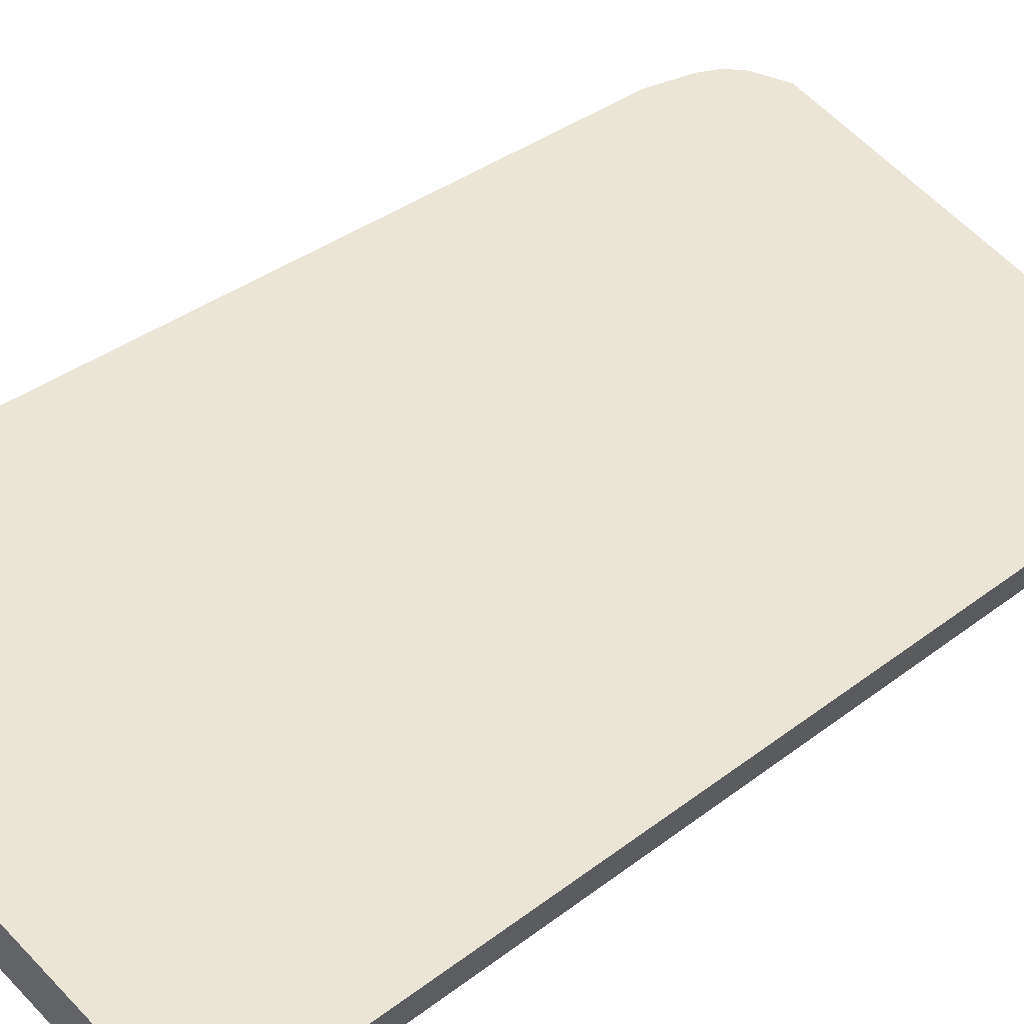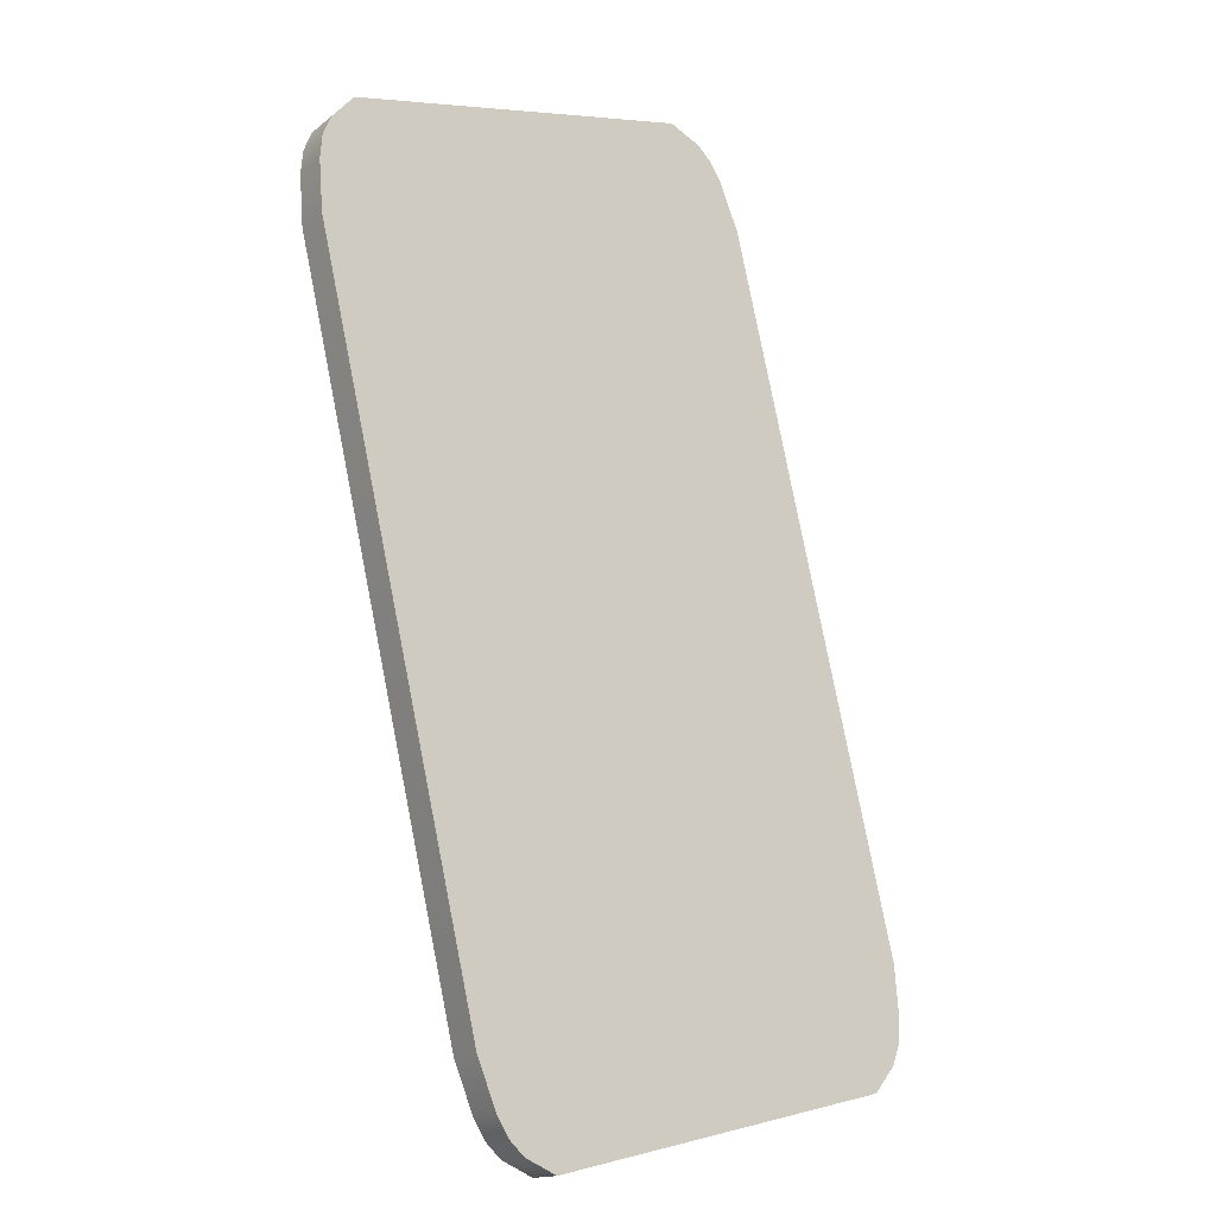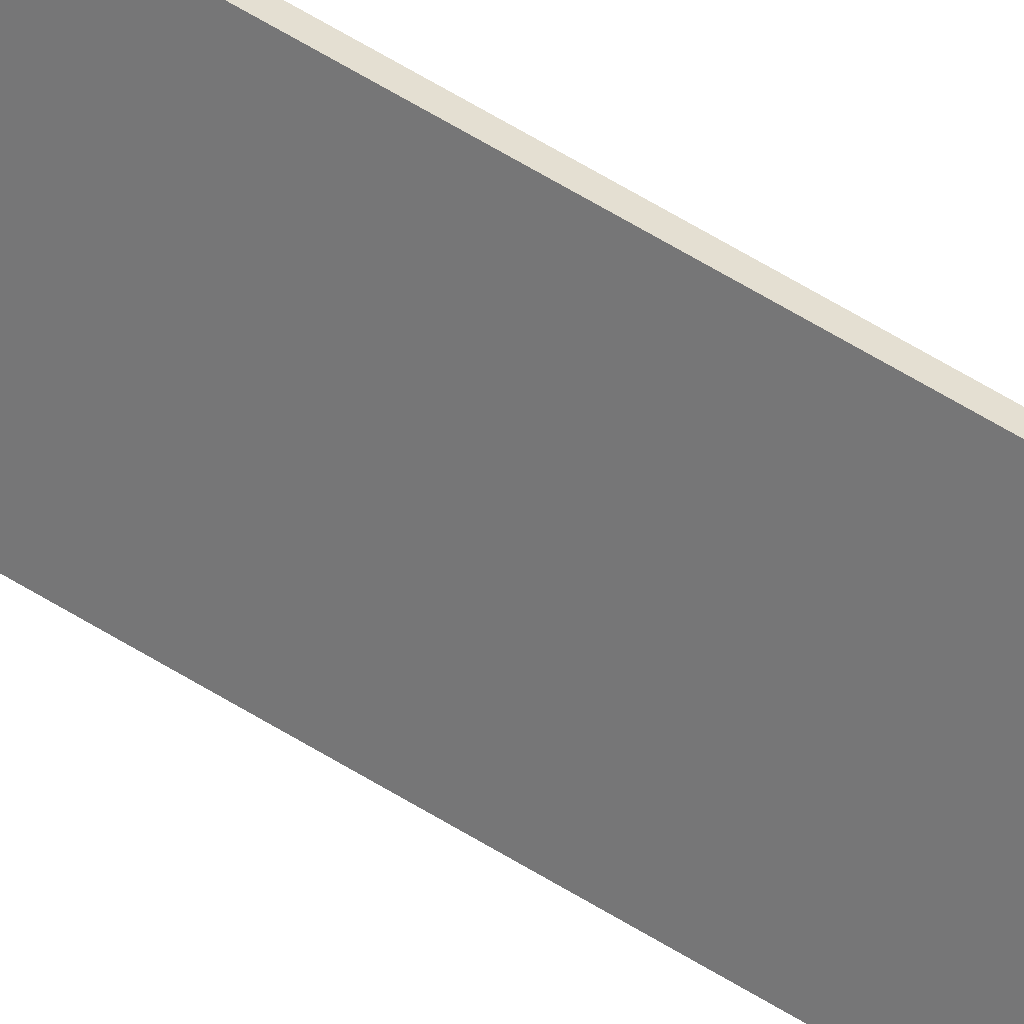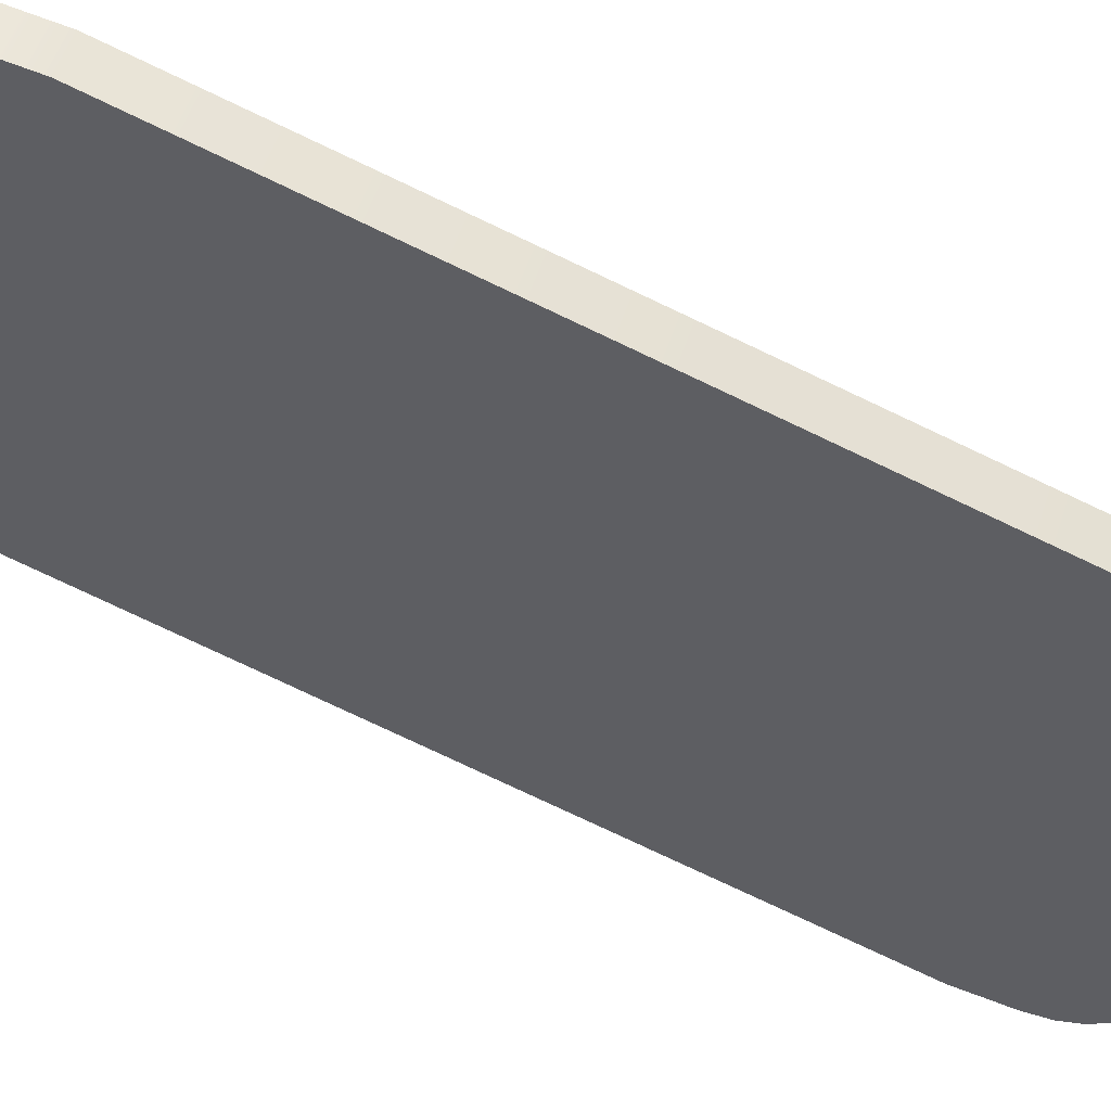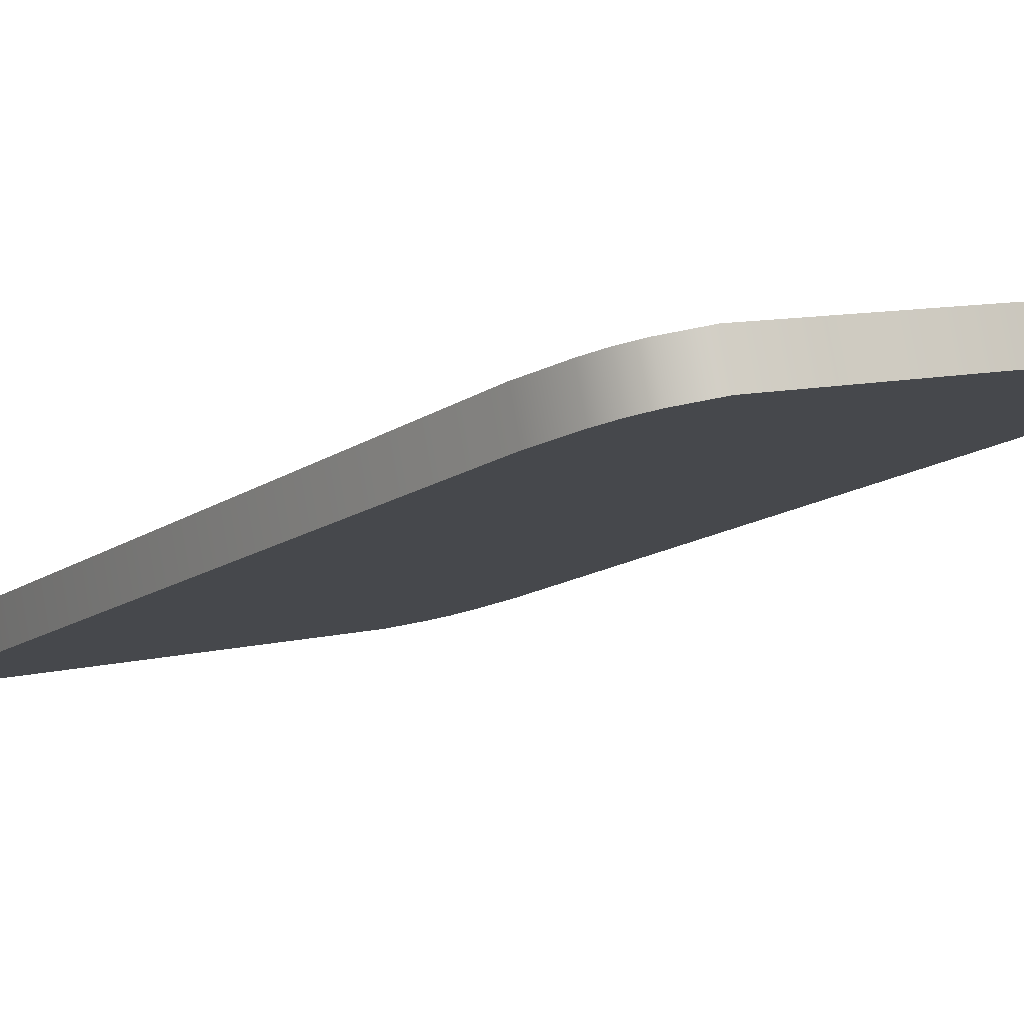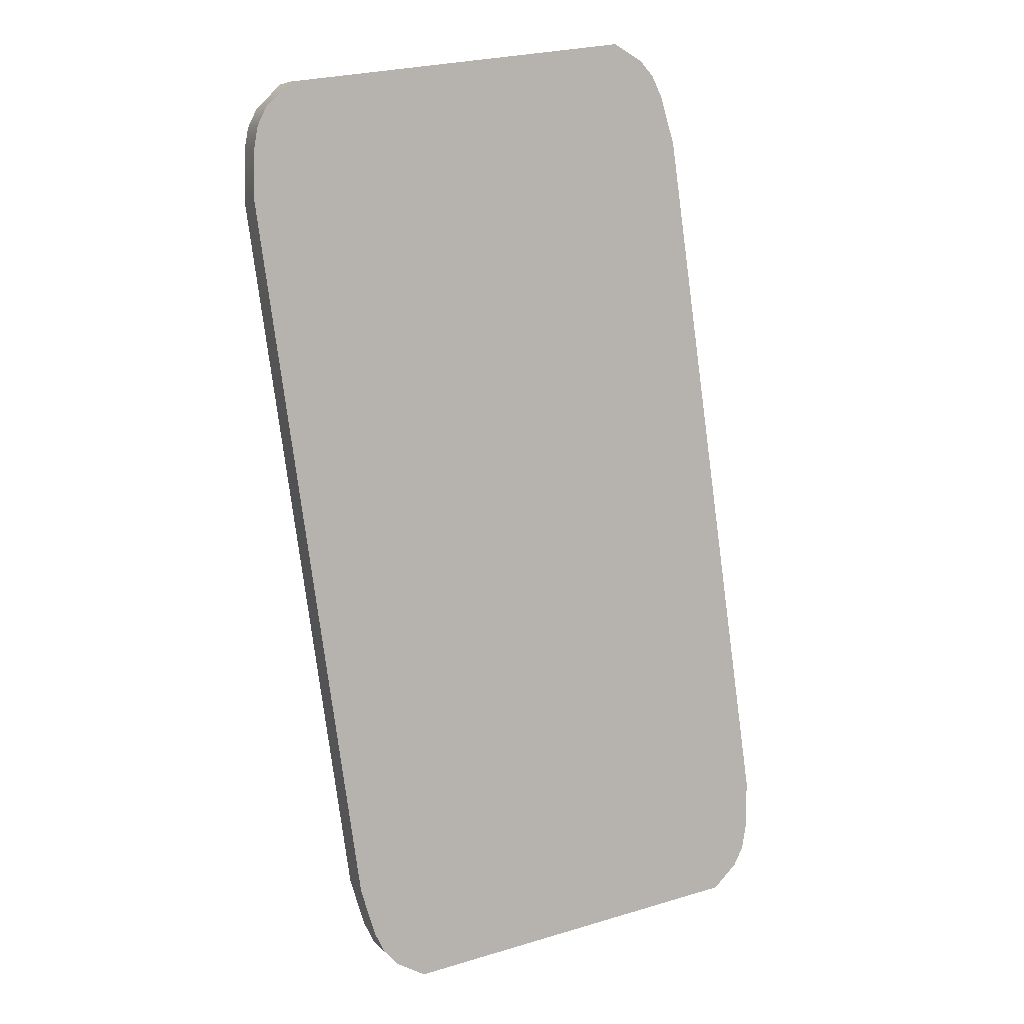
<metadata>
{"format":"obj","ext":"obj","renderer":"f3d","projection":"perspective","resolution":1024,"background":"white","views":[{"elev":60.6,"azim":46.9,"up":"+Y"},{"elev":5.8,"azim":-37.1,"up":"+Z"},{"elev":-53.1,"azim":67.3,"up":"+Y"},{"elev":-30.4,"azim":72.8,"up":"+Y"},{"elev":9.1,"azim":-34.4,"up":"+Y"},{"elev":27.7,"azim":-24.2,"up":"+Z"}]}
</metadata>
<code>
o Plane.008
v 6.311 1.09 -0.06313
v 6.279 1.069 -0.1243
v 6.302 1.088 -0.06918
v 6.295 1.086 -0.07442
v 6.287 1.083 -0.08421
v 6.283 1.079 -0.09658
v 6.281 1.074 -0.1097
v 6.553 1.069 -0.1243
v 6.521 1.09 -0.06313
v 6.55 1.074 -0.1097
v 6.548 1.079 -0.09658
v 6.544 1.083 -0.08421
v 6.537 1.086 -0.07442
v 6.529 1.088 -0.06918
v 6.279 0.9334 -0.5268
v 6.311 0.9127 -0.5879
v 6.281 0.9284 -0.5414
v 6.283 0.924 -0.5545
v 6.287 0.9198 -0.5669
v 6.295 0.9165 -0.5766
v 6.302 0.9148 -0.5819
v 6.521 0.9127 -0.5879
v 6.553 0.9334 -0.5268
v 6.529 0.9148 -0.5819
v 6.537 0.9165 -0.5766
v 6.544 0.9198 -0.5669
v 6.548 0.924 -0.5545
v 6.55 0.9284 -0.5414
v 6.311 0.9327 -0.5947
v 6.279 0.9534 -0.5335
v 6.302 0.9348 -0.5886
v 6.295 0.9366 -0.5834
v 6.287 0.9399 -0.5736
v 6.283 0.944 -0.5612
v 6.281 0.9484 -0.5482
v 6.279 1.089 -0.131
v 6.311 1.11 -0.06989
v 6.281 1.094 -0.1164
v 6.283 1.099 -0.1033
v 6.287 1.103 -0.09097
v 6.295 1.106 -0.08118
v 6.302 1.108 -0.07593
v 6.521 1.11 -0.06989
v 6.553 1.089 -0.131
v 6.529 1.108 -0.07593
v 6.537 1.106 -0.08118
v 6.544 1.103 -0.09097
v 6.548 1.099 -0.1033
v 6.55 1.094 -0.1164
v 6.553 0.9534 -0.5335
v 6.521 0.9327 -0.5947
v 6.55 0.9484 -0.5482
v 6.548 0.944 -0.5612
v 6.544 0.9399 -0.5736
v 6.537 0.9366 -0.5834
v 6.529 0.9348 -0.5886
g Plane.008_None
f 9 37 1
f 16 51 22
f 21 26 10
f 49 54 31
f 23 44 8
f 51 24 22
f 56 25 24
f 55 26 25
f 54 27 26
f 53 28 27
f 52 23 28
f 9 45 43
f 14 46 45
f 13 47 46
f 12 48 47
f 11 49 48
f 10 44 49
f 37 3 1
f 42 4 3
f 41 5 4
f 40 6 5
f 39 7 6
f 38 2 7
f 16 31 29
f 21 32 31
f 20 33 32
f 19 34 33
f 18 35 34
f 17 30 35
f 2 30 15
f 9 43 37
f 16 29 51
f 9 1 3
f 3 4 5
f 5 6 7
f 7 2 15
f 17 18 19
f 7 15 17
f 3 5 7
f 14 9 3
f 12 13 14
f 10 11 12
f 23 8 10
f 26 27 28
f 28 23 10
f 10 12 14
f 14 3 7
f 7 17 19
f 19 20 21
f 21 16 22
f 24 25 26
f 21 22 24
f 7 19 21
f 10 14 7
f 26 28 10
f 21 24 26
f 10 7 21
f 30 36 38
f 38 39 40
f 40 41 42
f 42 37 43
f 45 46 47
f 42 43 45
f 38 40 42
f 35 30 38
f 33 34 35
f 31 32 33
f 51 29 31
f 54 55 56
f 56 51 31
f 31 33 35
f 35 38 42
f 42 45 47
f 47 48 49
f 49 44 50
f 52 53 54
f 49 50 52
f 42 47 49
f 31 35 42
f 54 56 31
f 49 52 54
f 31 42 49
f 23 50 44
f 51 56 24
f 56 55 25
f 55 54 26
f 54 53 27
f 53 52 28
f 52 50 23
f 9 14 45
f 14 13 46
f 13 12 47
f 12 11 48
f 11 10 49
f 10 8 44
f 37 42 3
f 42 41 4
f 41 40 5
f 40 39 6
f 39 38 7
f 38 36 2
f 16 21 31
f 21 20 32
f 20 19 33
f 19 18 34
f 18 17 35
f 17 15 30
f 2 36 30

</code>
